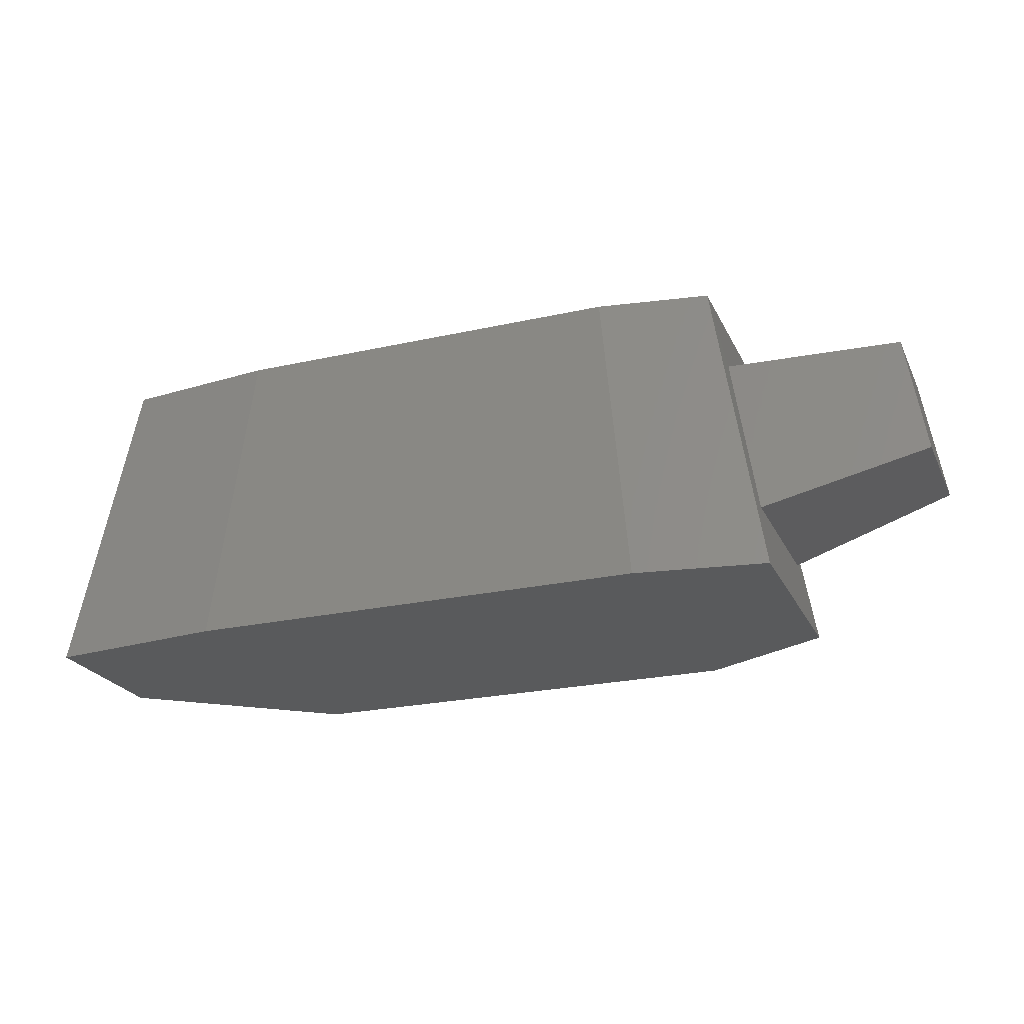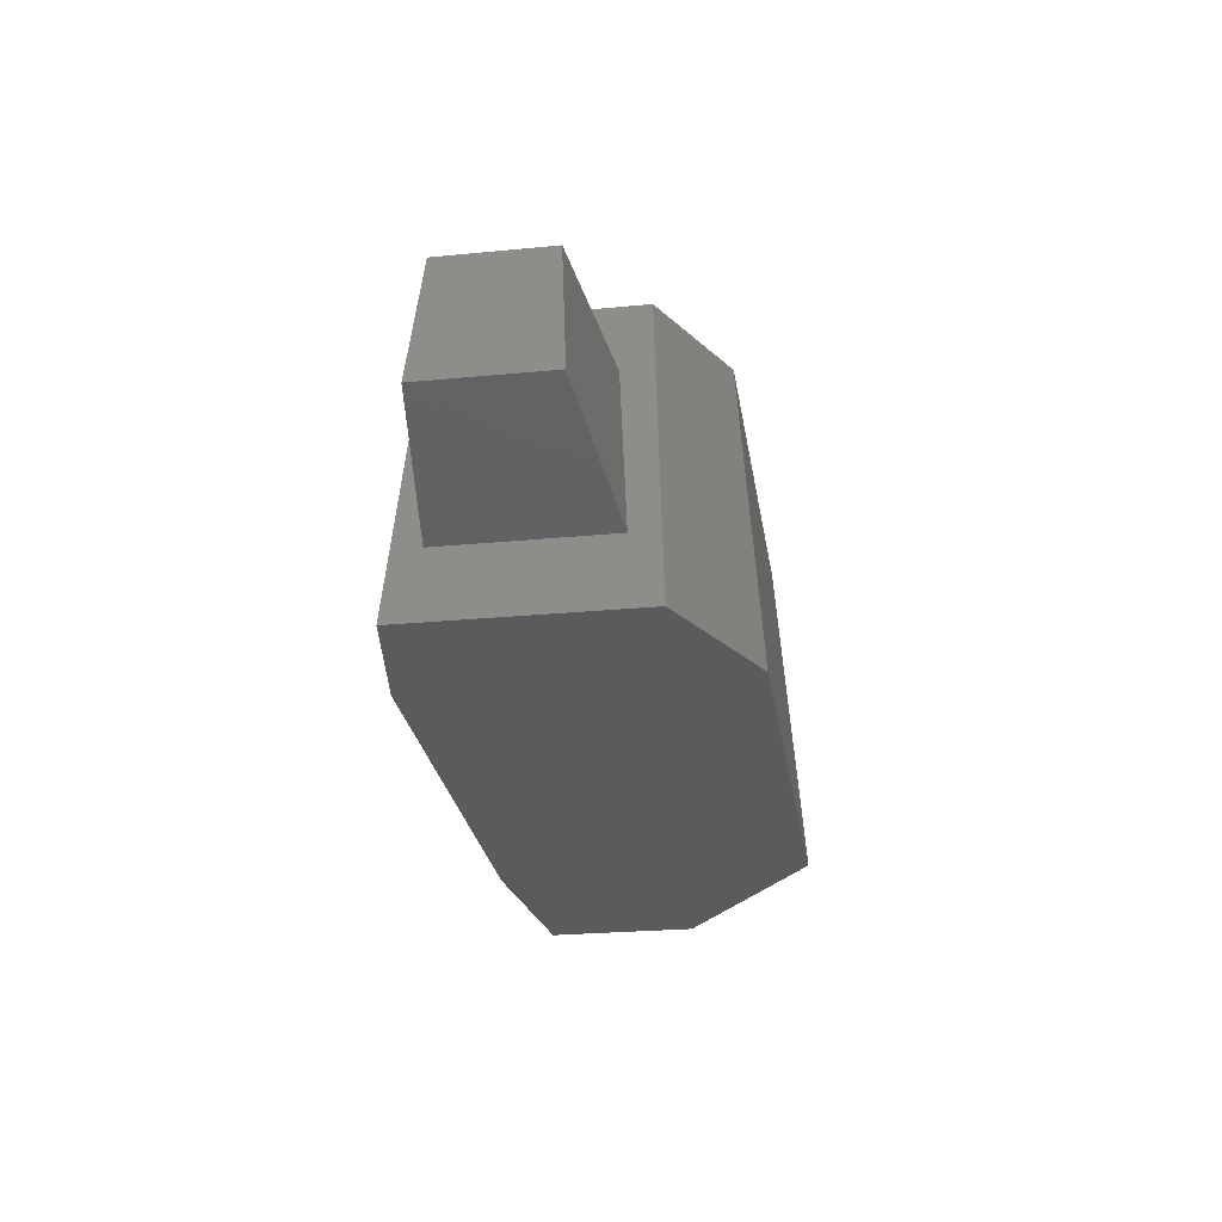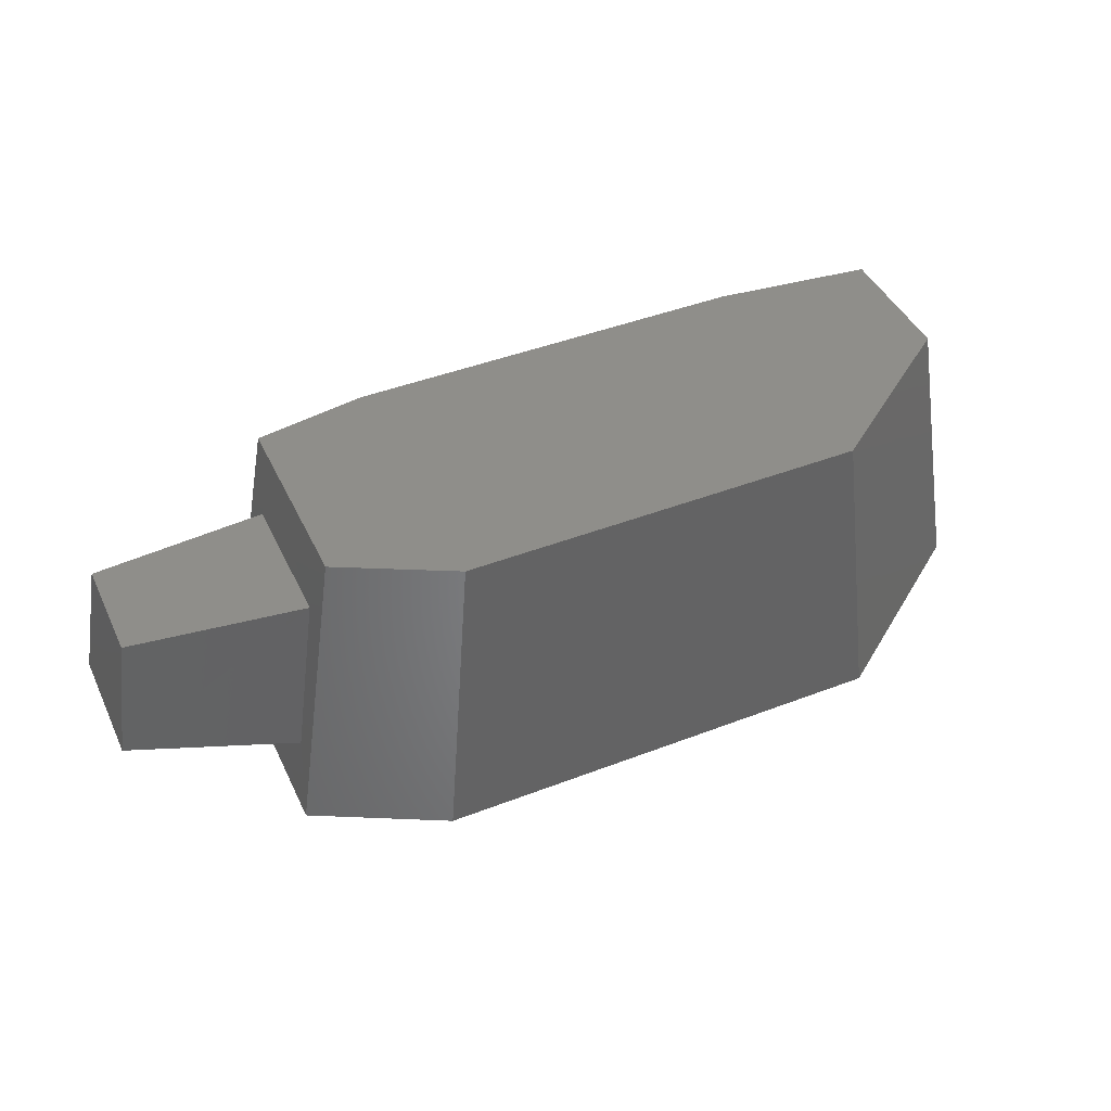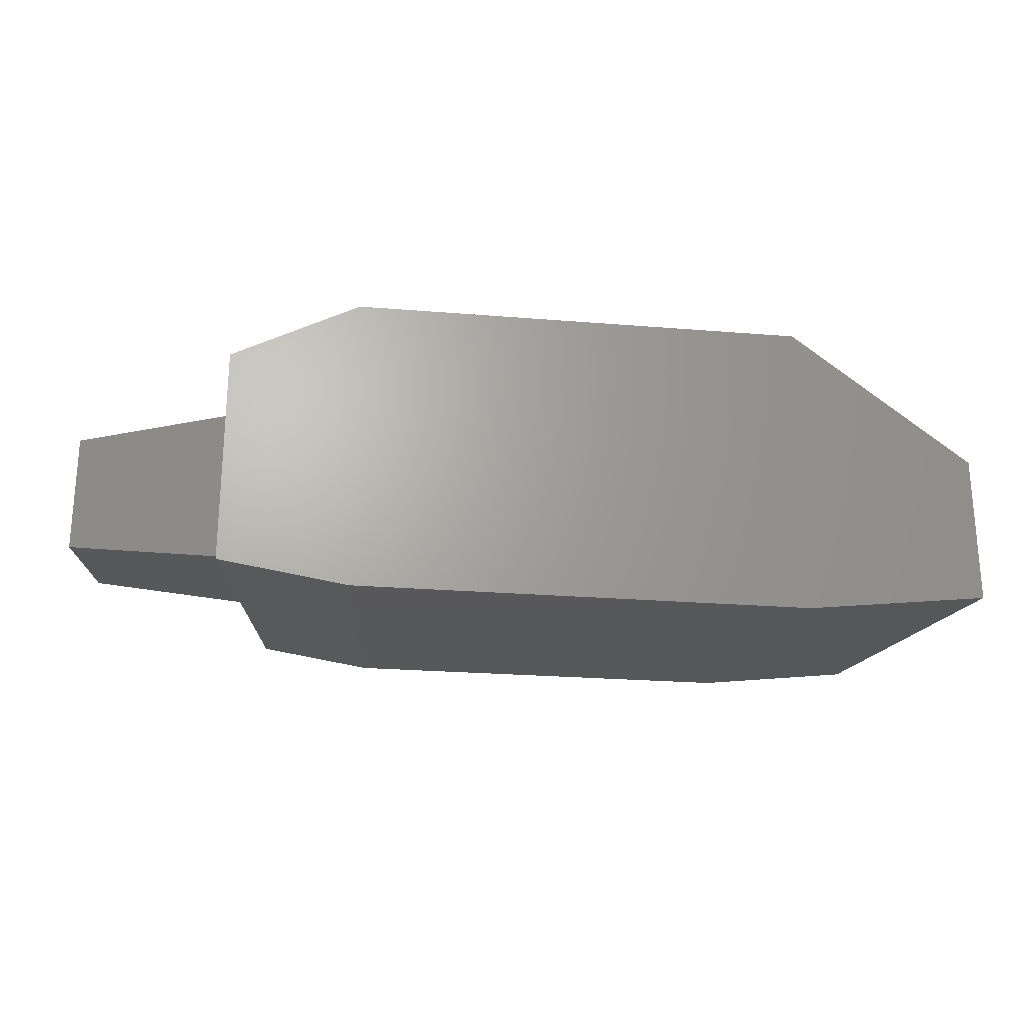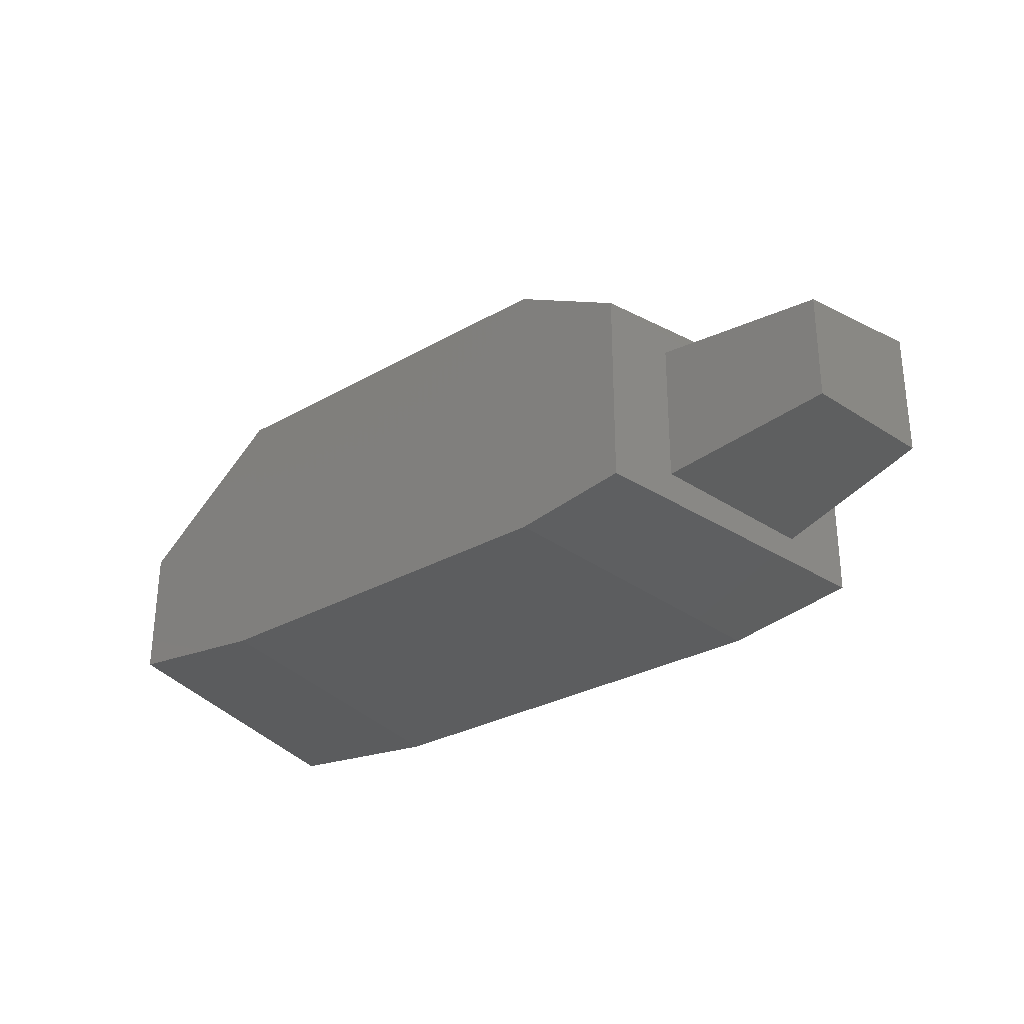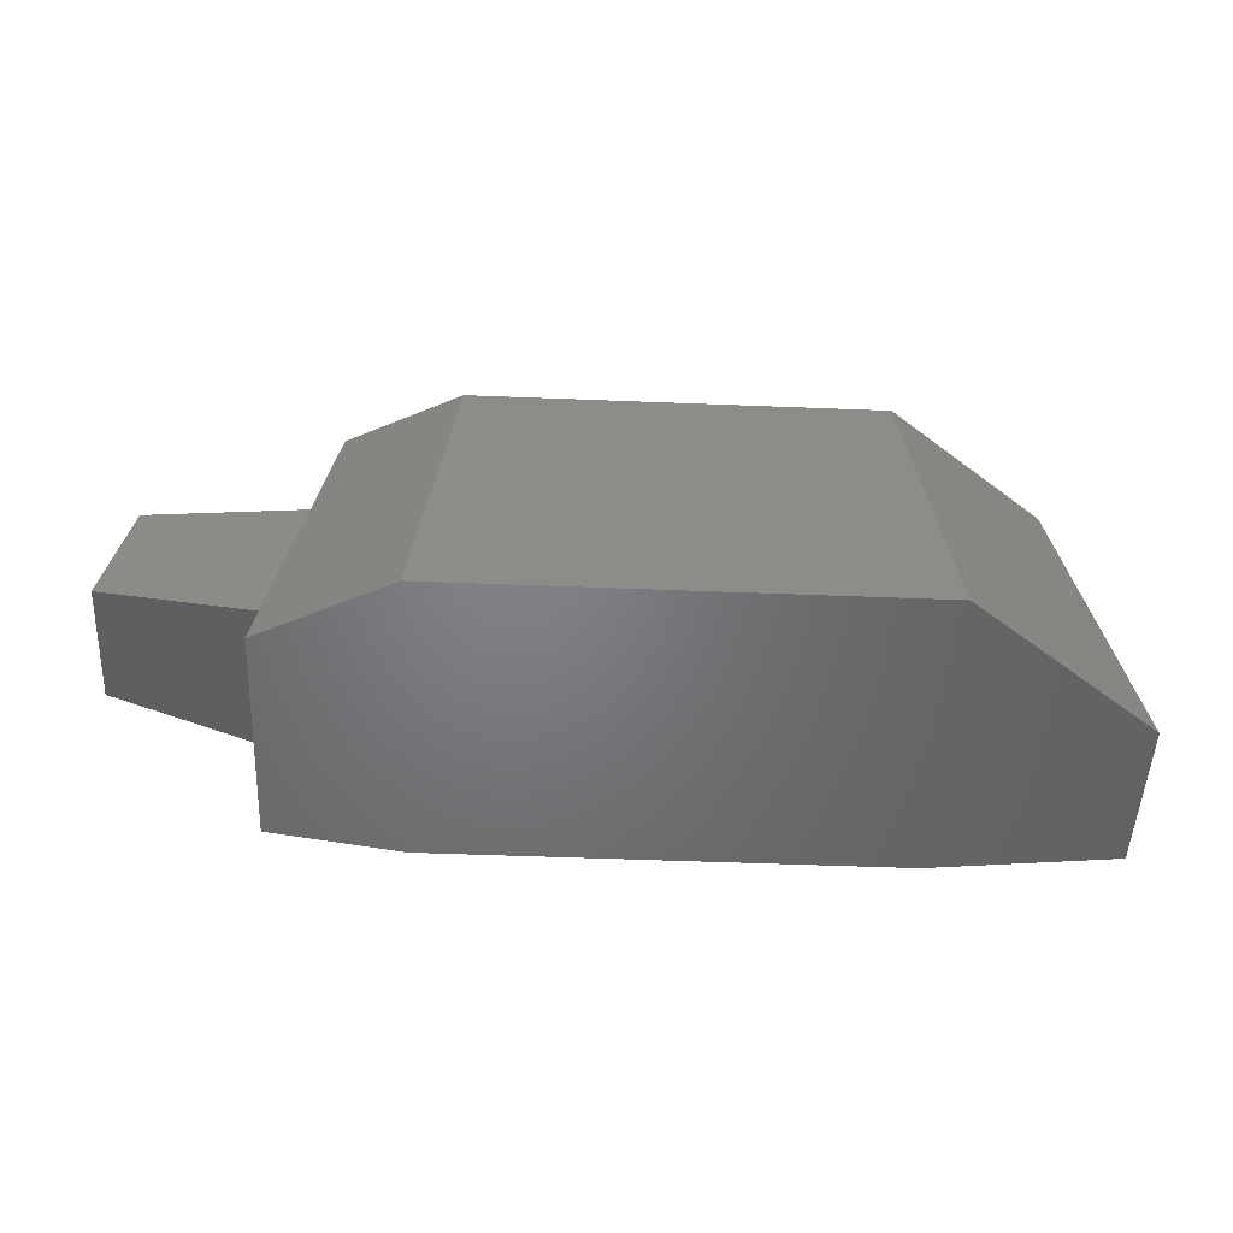
<metadata>
{"format":"stl","ext":"stl","renderer":"f3d","projection":"perspective","resolution":1024,"background":"white","views":[{"elev":-23.5,"azim":20.7,"up":"+Z"},{"elev":-26.4,"azim":98.7,"up":"+Z"},{"elev":44.0,"azim":155.7,"up":"+Z"},{"elev":-23.5,"azim":172.1,"up":"+Y"},{"elev":-29.0,"azim":40.4,"up":"+Y"},{"elev":-51.0,"azim":177.5,"up":"+Z"}]}
</metadata>
<code>
# stl→obj: 24 verts, 44 faces
v 471 27.07 67.11
v 463.7 43.24 110.5
v 487.8 33.28 -33.68
v 495.1 51.65 -77.18
v 487.8 -64.86 -33.59
v 495.1 -83.68 -76.99
v 471 -57.27 67.29
v 463.7 -73.08 110.7
v 60.45 5.871 110.6
v 60.45 -73.08 110.7
v 155.6 77.6 110.5
v 155.6 -83.77 110.7
v 396.3 77.6 110.5
v 396.3 -83.77 110.7
v 26 -83.68 -76.99
v 136.7 -96.11 -76.99
v 416.6 -96.11 -76.99
v 136.7 91.67 -77.27
v 416.6 91.67 -77.27
v 26 8.246 -77.18
v 575.5 -46.67 69.76
v 588.1 -52.34 -5.445
v 588.1 20.95 -5.628
v 575.5 16.38 69.67
f 1 2 3
f 2 3 4
f 3 4 5
f 4 5 6
f 5 6 7
f 6 7 8
f 7 8 1
f 8 1 2
f 9 10 11
f 10 11 12
f 11 12 13
f 12 13 14
f 13 14 2
f 14 2 8
f 10 15 12
f 15 12 16
f 12 16 14
f 16 14 17
f 14 17 8
f 17 8 6
f 9 11 18
f 11 18 13
f 18 13 19
f 13 19 4
f 10 15 9
f 15 9 20
f 9 20 18
f 15 20 16
f 20 16 18
f 16 18 19
f 16 17 19
f 17 19 6
f 19 6 4
f 7 21 5
f 21 5 22
f 3 23 1
f 23 1 24
f 5 22 3
f 22 3 23
f 1 24 7
f 24 7 21
f 21 24 22
f 24 22 23
f 2 4 13

</code>
